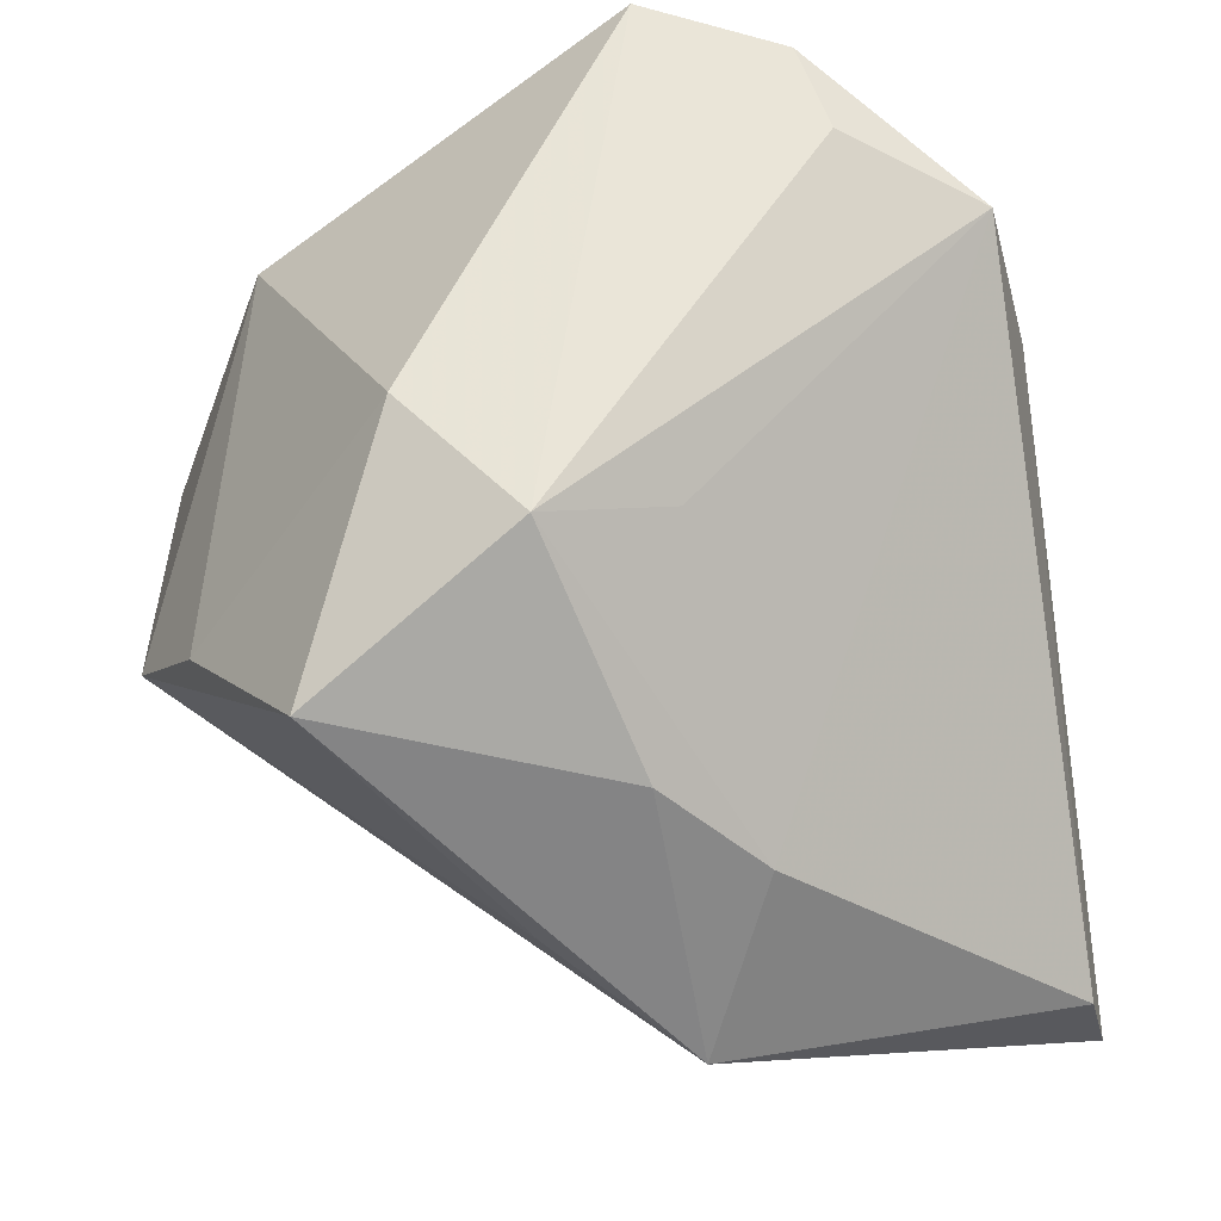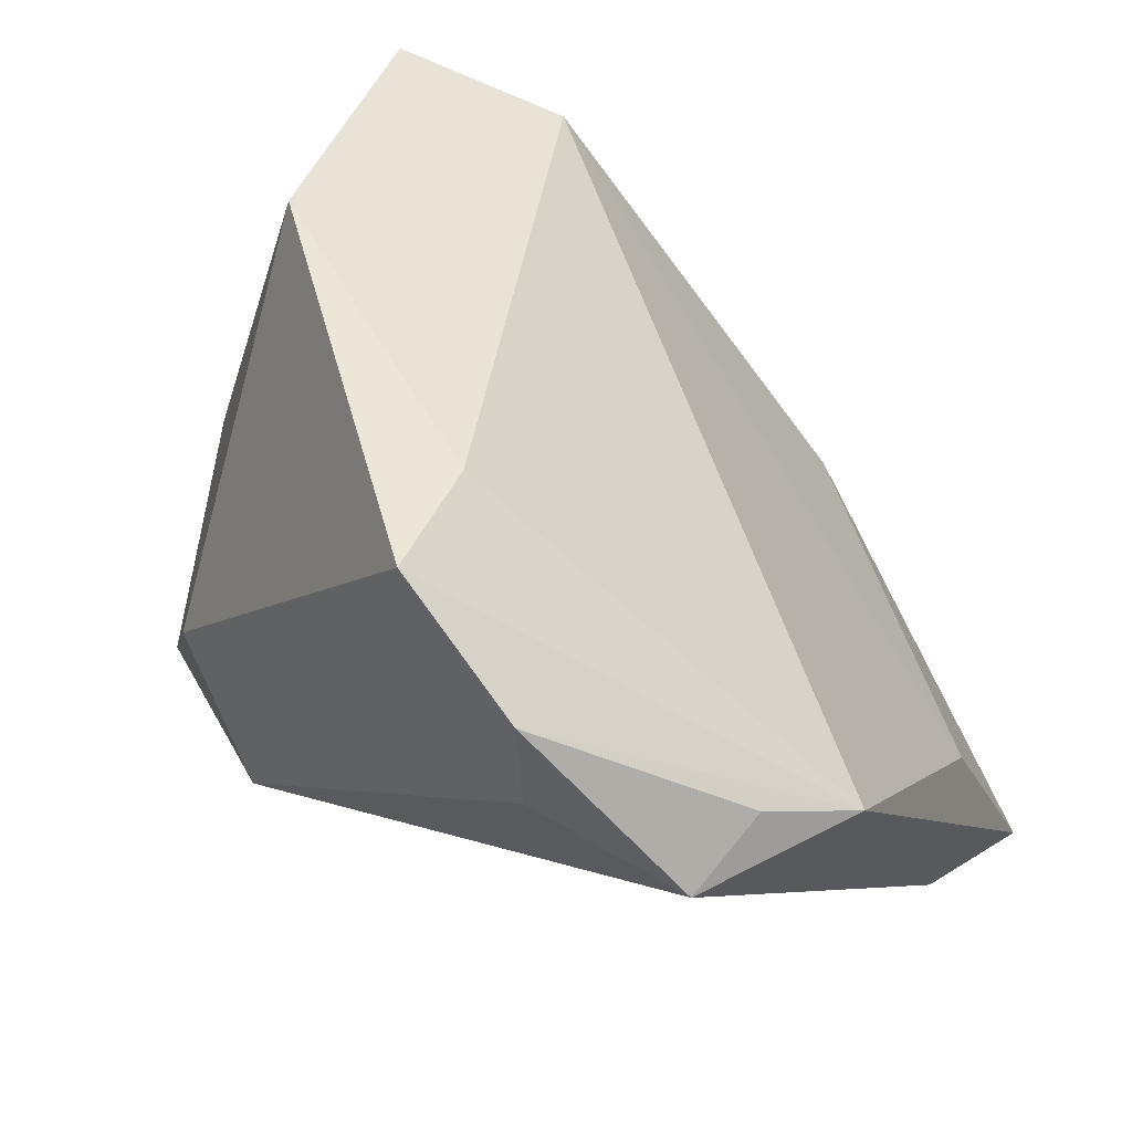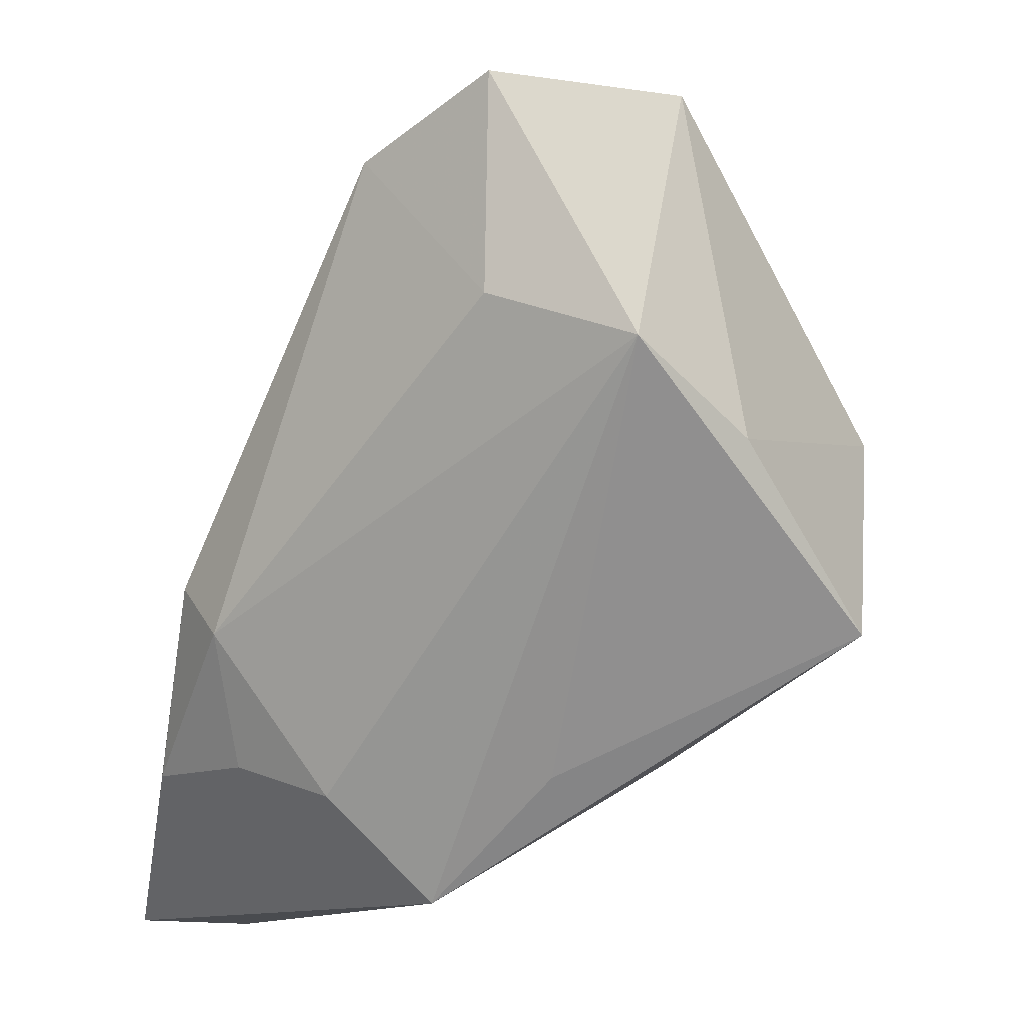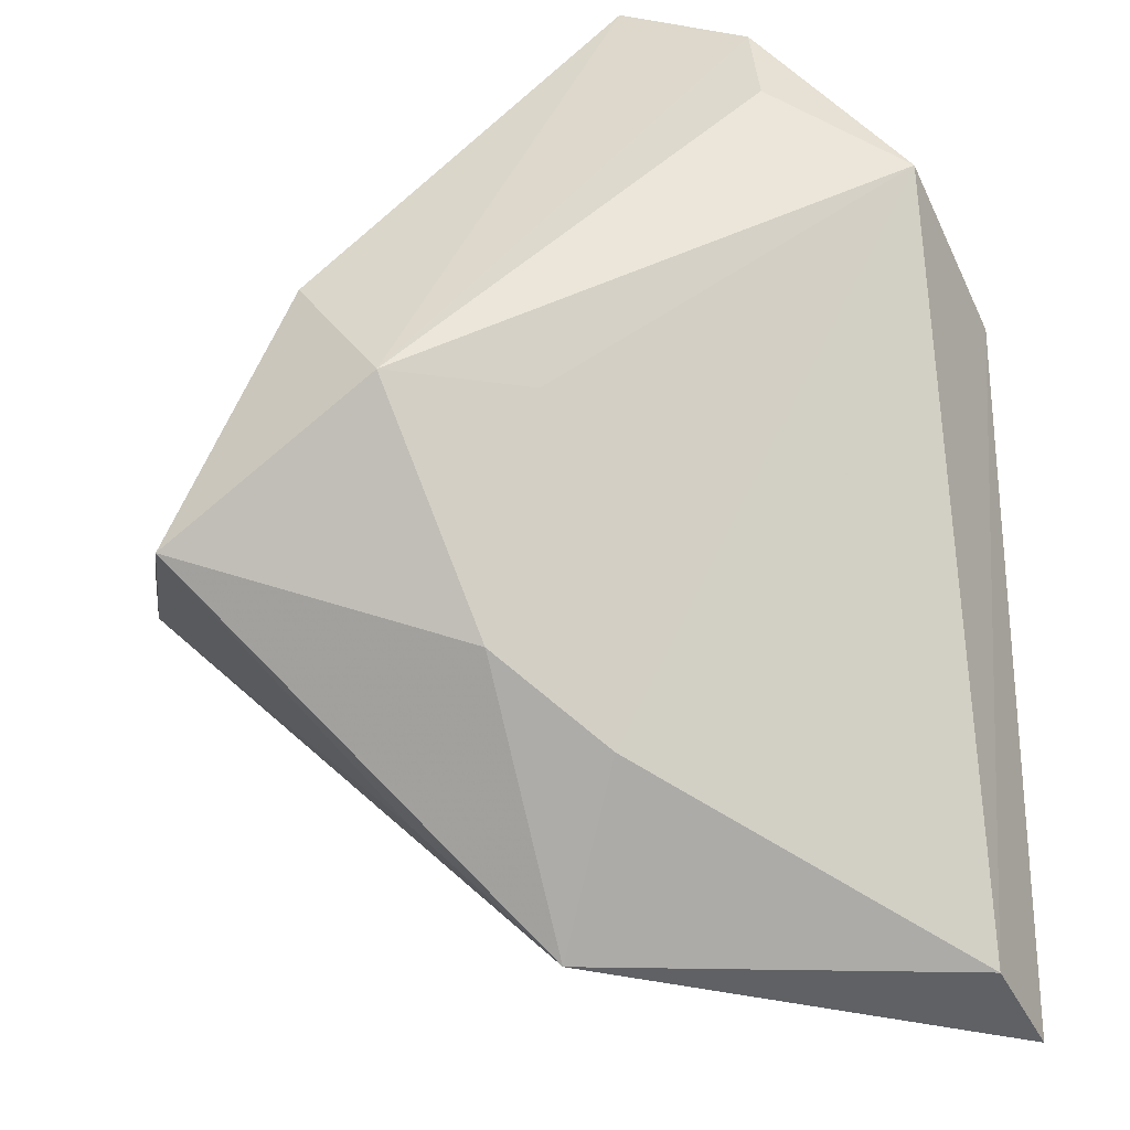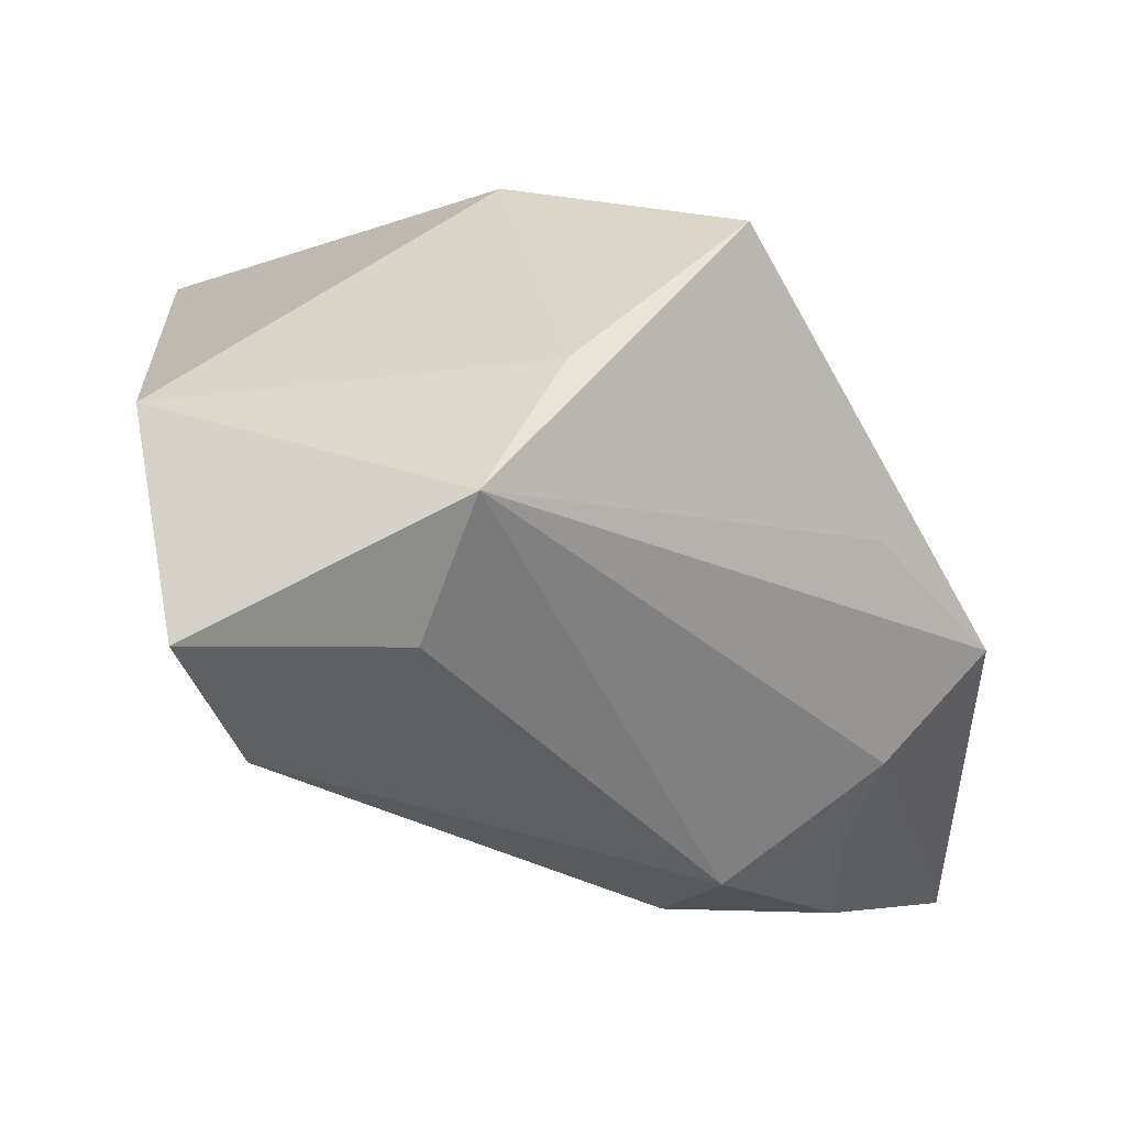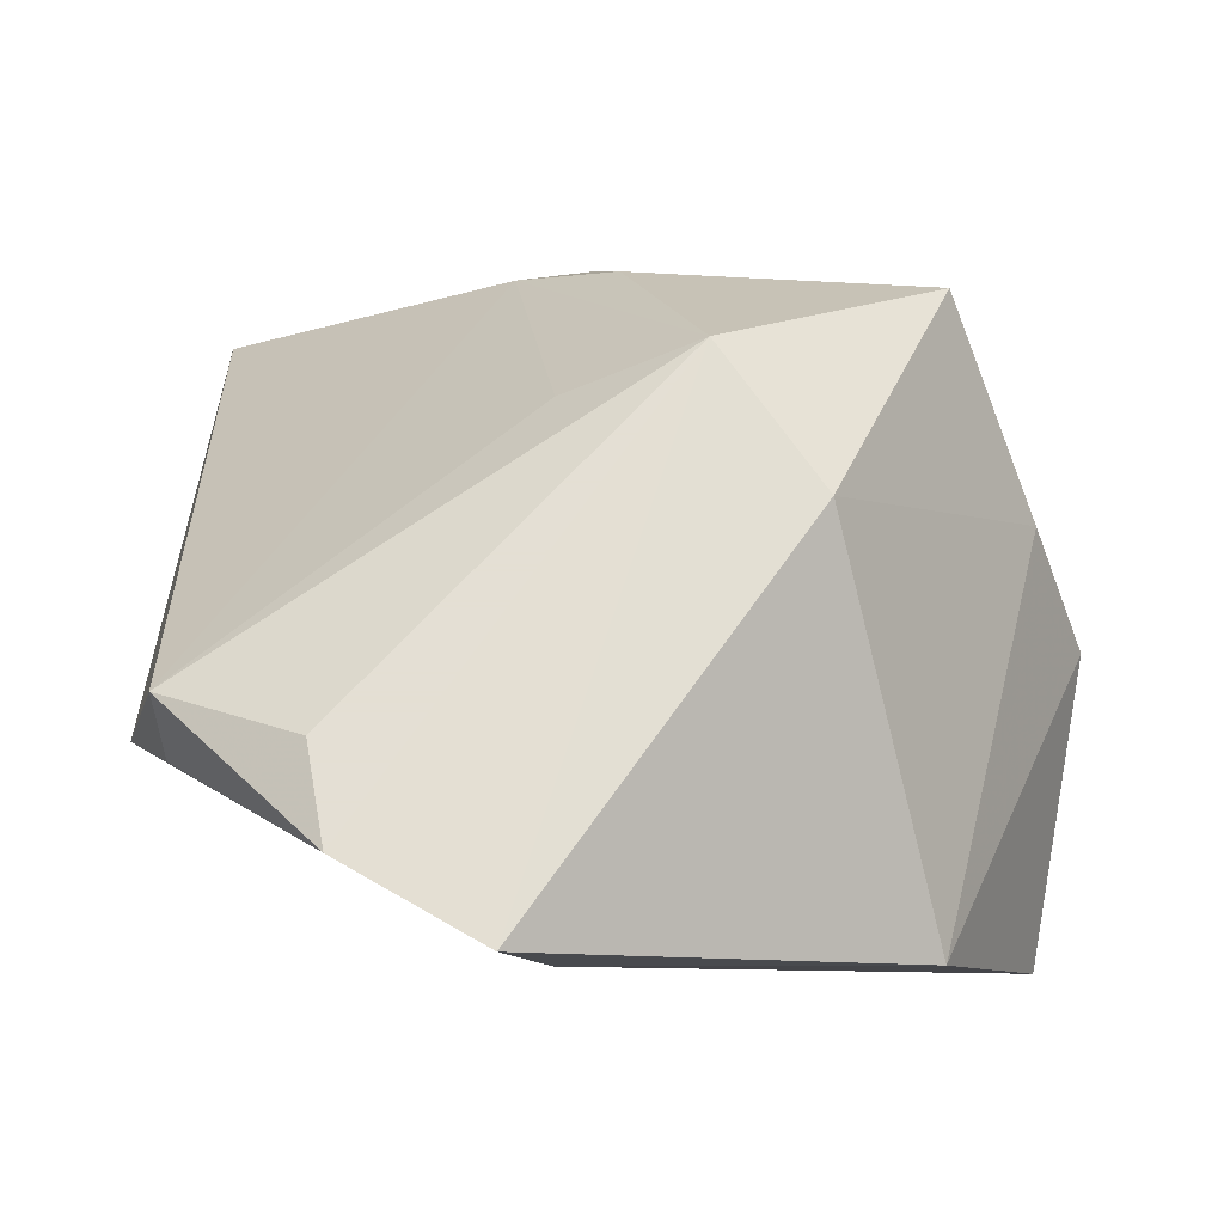
<metadata>
{"format":"obj","ext":"obj","renderer":"f3d","projection":"perspective","resolution":1024,"background":"white","views":[{"elev":59.0,"azim":-15.0,"up":"+Z"},{"elev":51.2,"azim":42.3,"up":"+Y"},{"elev":-13.0,"azim":-110.9,"up":"+Y"},{"elev":-47.8,"azim":12.6,"up":"+Y"},{"elev":-13.7,"azim":-89.8,"up":"+Z"},{"elev":66.3,"azim":174.1,"up":"+Z"}]}
</metadata>
<code>
v -0.04868 0.006877 -0.007119
v -0.03558 -0.01958 0.02446
v 0.02823 0.02456 0.03513
v 0.00885 0.04323 0.02171
v 0.04229 0.01927 0.01865
v -0.04063 0.03648 -0.02023
v 0.03788 -0.04681 -0.0231
v 0.04694 0.01286 0.008508
v -0.003425 -0.04681 -0.01295
v -0.001755 -0.01775 -0.0382
v 0.005013 -0.01156 -0.04003
v 0.02741 0.03535 0.03513
v 0.01357 0.04539 0.03475
v -0.0252 0.0306 -0.02881
v 0.0056 -0.03634 0.00455
v 0.0409 -0.04648 -0.03535
v 0.005173 -0.03153 -0.0332
v 0.003553 -0.009585 0.0285
v -0.01679 -0.03396 -0.003911
v -0.04336 -0.001274 0.007505
v -0.004724 -0.0302 0.01502
v 0.03903 -0.01928 -0.02273
v -0.0202 0.00594 0.03407
v 0.0424 0.0162 0.02837
v -0.03865 0.01287 -0.01992
v -0.01093 -0.01082 0.03513
v 0.01709 -0.03145 -0.03918
v -0.003118 -0.03538 -0.02531
v -0.02767 0.04274 0.007921
f 13 8 4
f 4 29 13
f 6 29 4
f 14 25 6
f 6 4 14
f 14 4 8
f 16 8 7
f 7 9 16
f 7 8 24
f 1 29 6
f 6 25 1
f 27 16 28
f 28 16 9
f 9 1 28
f 25 14 10
f 10 1 25
f 10 28 1
f 22 14 8
f 8 16 22
f 12 8 13
f 13 26 12
f 20 1 2
f 29 1 20
f 19 9 2
f 2 1 19
f 19 1 9
f 27 28 17
f 17 10 27
f 28 10 17
f 14 22 11
f 11 22 16
f 11 16 27
f 27 10 11
f 11 10 14
f 23 26 13
f 2 26 23
f 13 29 23
f 23 20 2
f 29 20 23
f 7 24 15
f 15 9 7
f 5 24 8
f 8 12 5
f 5 12 24
f 3 26 24
f 24 12 3
f 3 12 26
f 24 26 18
f 18 15 24
f 26 15 18
f 21 26 2
f 21 15 26
f 2 9 21
f 9 15 21

</code>
